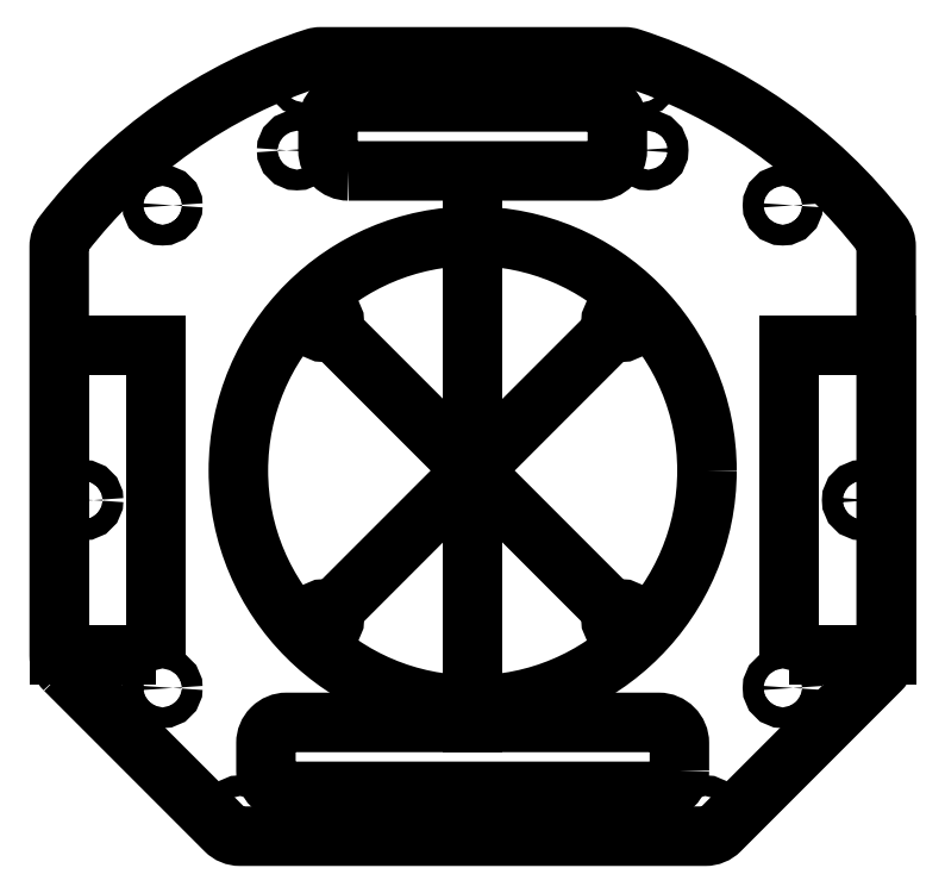
<metadata>
{"format":"dxf","ext":"dxf","renderer":"ezdxf+matplotlib","layout":"modelspace","background":"white","min_lineweight":24,"dpi":150}
</metadata>
<code>
0
SECTION
2
ENTITIES
0
LWPOLYLINE
8
0
90
16
70
1
43
0
10
-59.12
20
-17.38
42
-0.1989
10
-60
20
-15.26
10
-60
20
43.99
42
-0.1658
10
-59.38
20
45.82
42
-0.1518
10
-22.95
20
71.4
42
-0.07791
10
-22.03
20
71.55
10
22.03
20
71.55
42
-0.07791
10
22.95
20
71.4
42
-0.1518
10
59.38
20
45.82
42
-0.1658
10
60
20
43.99
10
60
20
-15.26
42
-0.1989
10
59.12
20
-17.38
10
35.88
20
-40.62
42
-0.1989
10
33.76
20
-41.5
10
-33.76
20
-41.5
42
-0.1989
10
-35.88
20
-40.62
0
LWPOLYLINE
8
0
90
8
70
1
43
0
10
30
20
-32
10
30
20
-28
42
0.4142
10
27
20
-25
10
-27
20
-25
42
0.4142
10
-30
20
-28
10
-30
20
-32
42
0.4142
10
-27
20
-35
10
27
20
-35
42
0.4142
0
LWPOLYLINE
8
0
90
8
70
1
43
0
10
-18
20
55
10
18
20
55
42
0.4142
10
21
20
58
10
21
20
62
42
0.4142
10
18
20
65
10
-18
20
65
42
0.4142
10
-21
20
62
10
-21
20
58
42
0.4142
0
CIRCLE
8
0
10
21.57
20
33.09
30
4.163e-15
40
1.5
210
-1.48e-16
220
1.233e-32
230
1
0
CIRCLE
8
0
10
-21.57
20
-10.04
30
-4.718e-15
40
1.5
210
-1.48e-16
220
1.233e-32
230
1
0
CIRCLE
8
0
10
-21.57
20
33.09
30
-4.718e-15
40
1.5
210
-1.48e-16
220
1.233e-32
230
1
0
CIRCLE
8
0
10
21.57
20
-10.04
30
4.163e-15
40
1.5
210
-1.48e-16
220
1.233e-32
230
1
0
CIRCLE
8
0
10
-25.5
20
58
30
1.804e-14
40
1.5
210
3.155e-30
220
2.465e-32
230
-1
0
CIRCLE
8
0
10
25.5
20
58
30
2.692e-14
40
1.5
210
3.155e-30
220
2.465e-32
230
-1
0
CIRCLE
8
0
10
33.76
20
-38.5
30
3.331e-15
40
1.5
210
-3.155e-30
220
1.233e-32
230
1
0
CIRCLE
8
0
10
-33.76
20
-38.5
30
3.331e-15
40
1.5
210
-3.155e-30
220
1.233e-32
230
1
0
CIRCLE
8
0
10
24.5
20
-38.25
30
3.331e-15
40
1
210
-3.155e-30
220
1.233e-32
230
1
0
CIRCLE
8
0
10
-24.5
20
68.25
30
-6.939e-15
40
1
210
-3.155e-30
220
1.233e-32
230
1
0
CIRCLE
8
0
10
24.5
20
68.25
30
-6.939e-15
40
1
210
-3.155e-30
220
1.233e-32
230
1
0
CIRCLE
8
0
10
-24.5
20
-38.25
30
3.331e-15
40
1
210
-3.155e-30
220
1.233e-32
230
1
0
CIRCLE
8
0
10
45
20
50
30
-4.996e-15
40
1.5
210
-3.155e-30
220
1.233e-32
230
1
0
CIRCLE
8
0
10
-45
20
-20
30
1.665e-15
40
1.5
210
-3.155e-30
220
1.233e-32
230
1
0
CIRCLE
8
0
10
45
20
-20
30
1.665e-15
40
1.5
210
-3.155e-30
220
1.233e-32
230
1
0
CIRCLE
8
0
10
-45
20
50
30
-5.274e-15
40
1.5
210
-3.155e-30
220
1.233e-32
230
1
0
LWPOLYLINE
8
0
90
4
70
1
43
0
10
46
20
-15.26
10
60
20
-15.26
10
60
20
29.74
10
46
20
29.74
0
CIRCLE
8
0
10
56.5
20
7.243
30
-5.2e-16
40
1.5
210
0
220
0
230
1
0
LINE
8
0
10
-2.22e-15
20
55
30
-2.776e-16
11
0
21
-25
31
9.714e-16
0
LWPOLYLINE
8
0
90
4
70
1
43
0
10
-46
20
-15.26
10
-60
20
-15.26
10
-60
20
29.74
10
-46
20
29.74
0
CIRCLE
8
0
10
-56.5
20
7.243
30
-5.2e-16
40
1.5
210
0
220
0
230
1
0
LINE
8
0
10
21.57
20
-10.04
30
4.163e-15
11
-21.57
21
33.09
31
-4.718e-15
0
LINE
8
0
10
21.57
20
33.09
30
4.163e-15
11
-21.57
21
-10.04
31
-4.718e-15
0
CIRCLE
8
0
10
4.441e-15
20
11.53
30
-2.776e-16
40
34
210
0
220
0
230
1
0
ENDSEC
0
EOF

</code>
